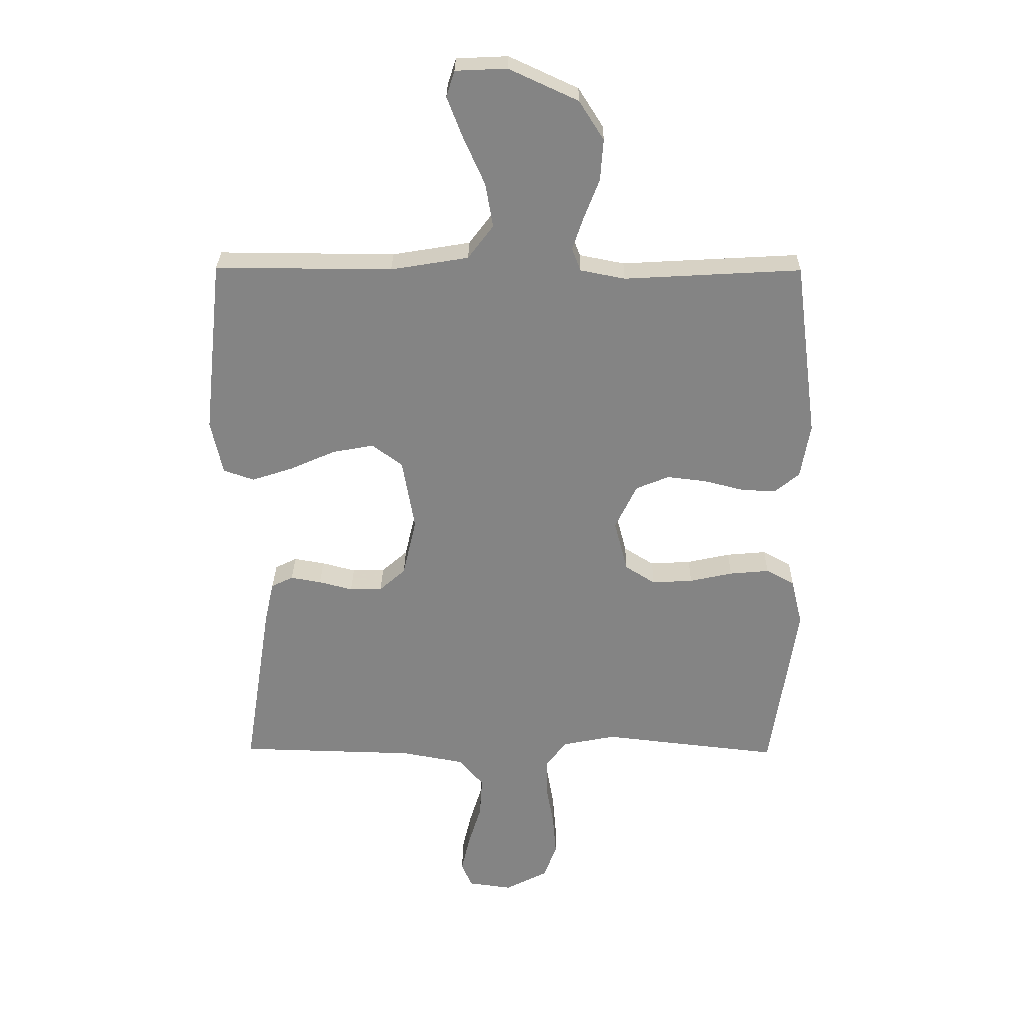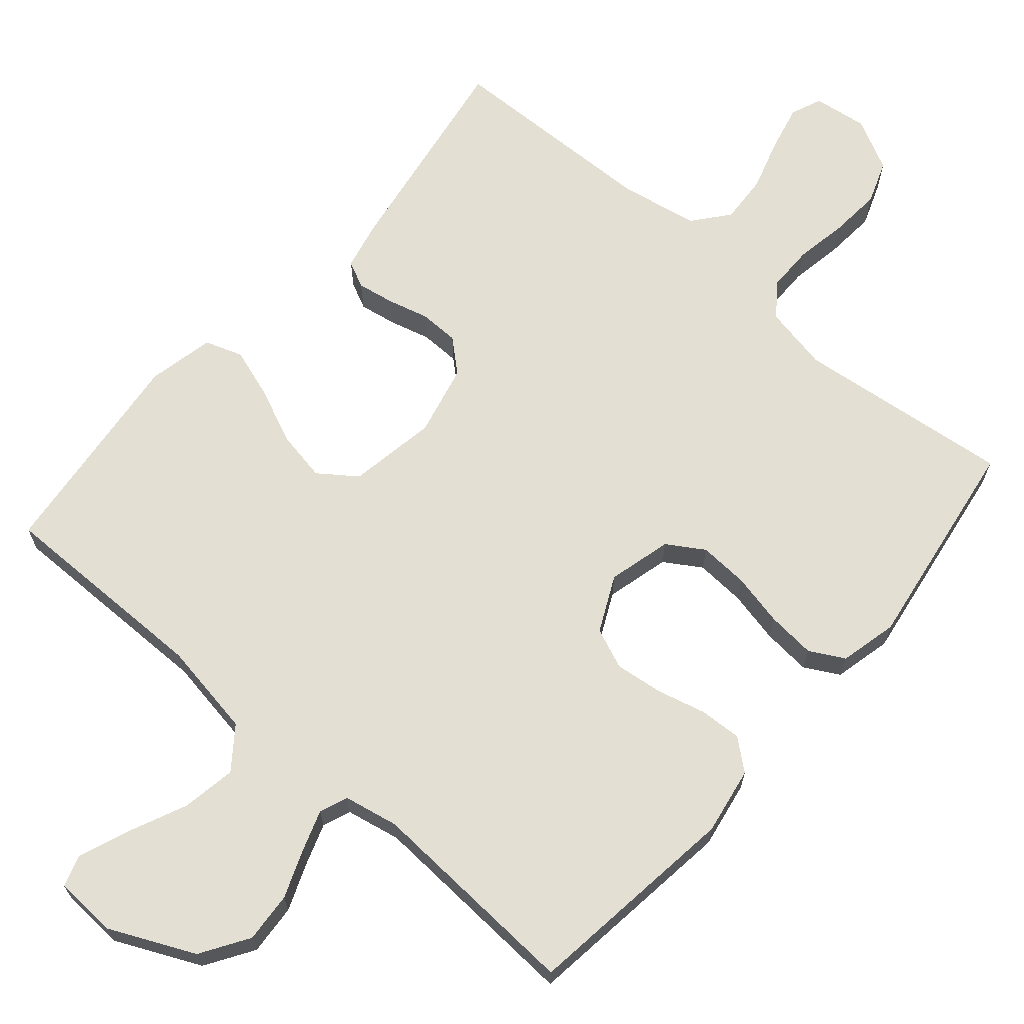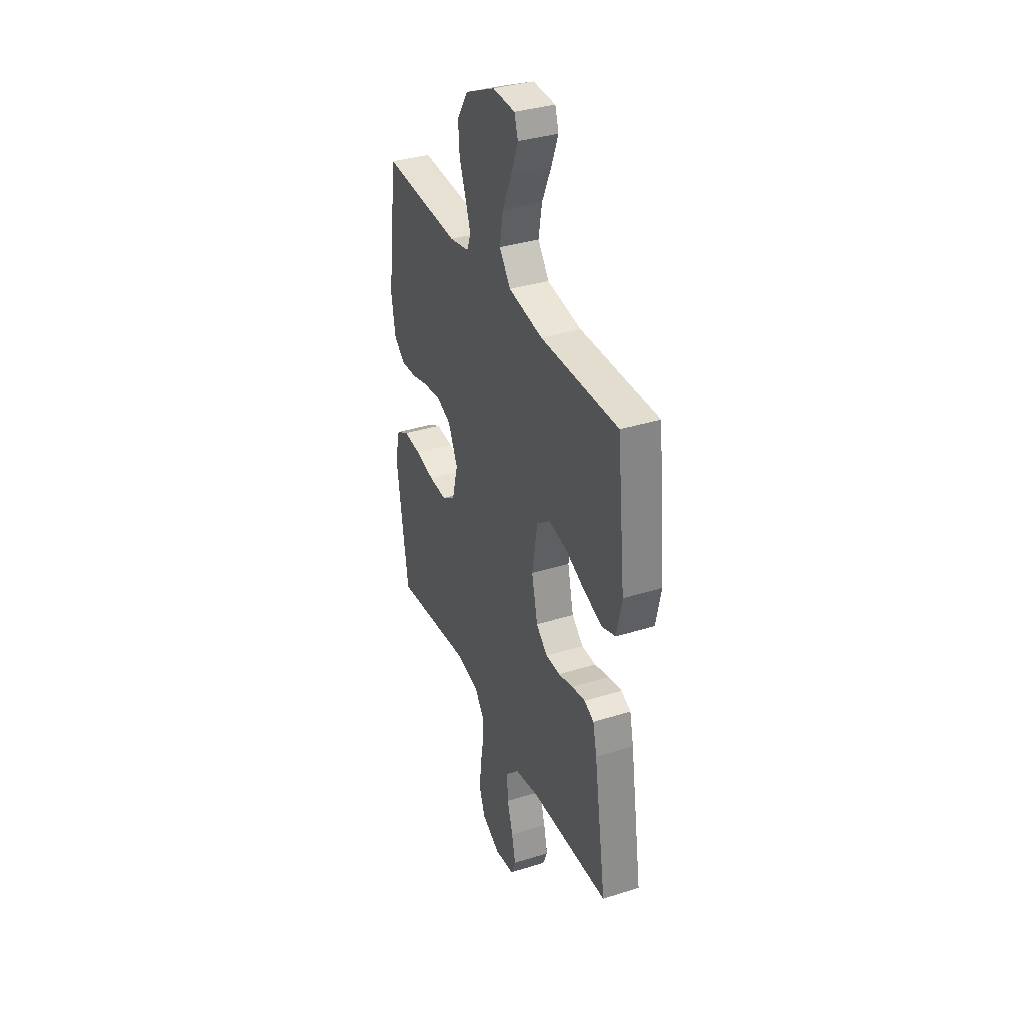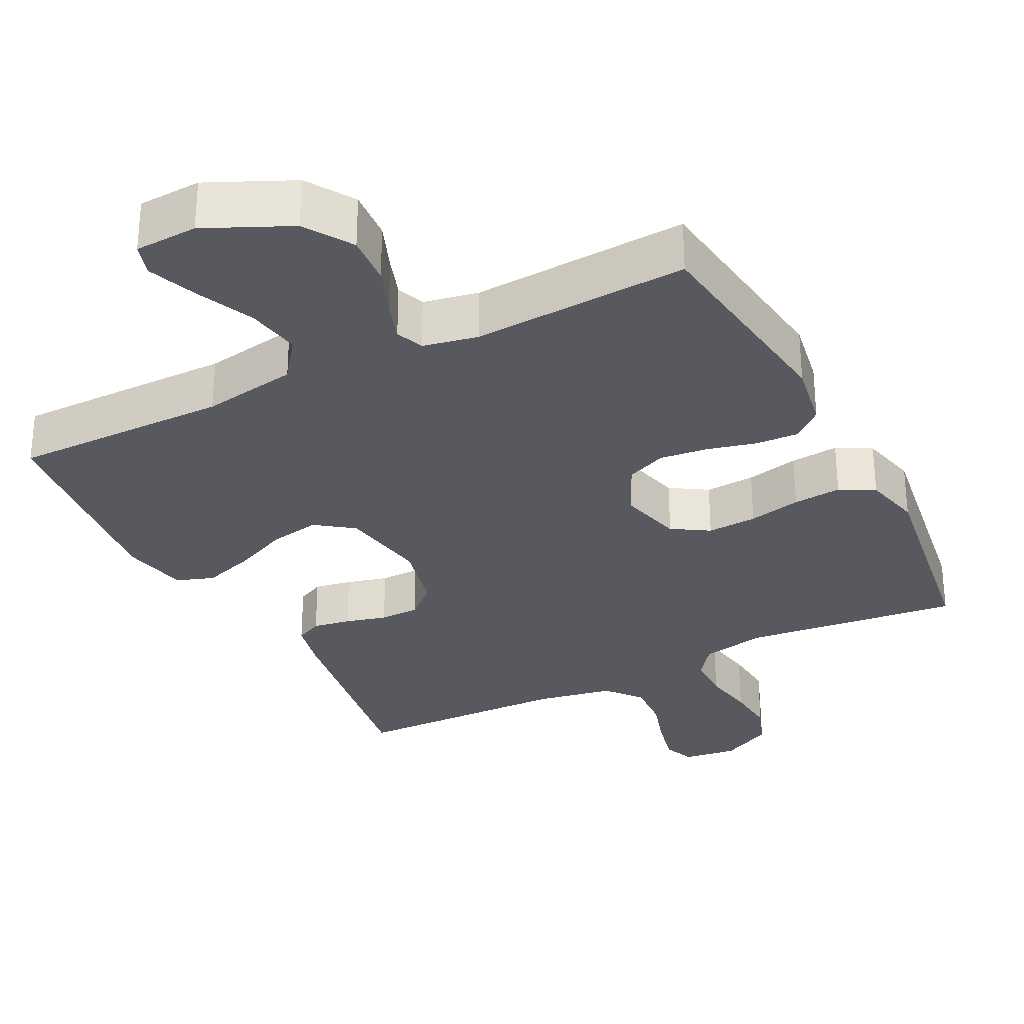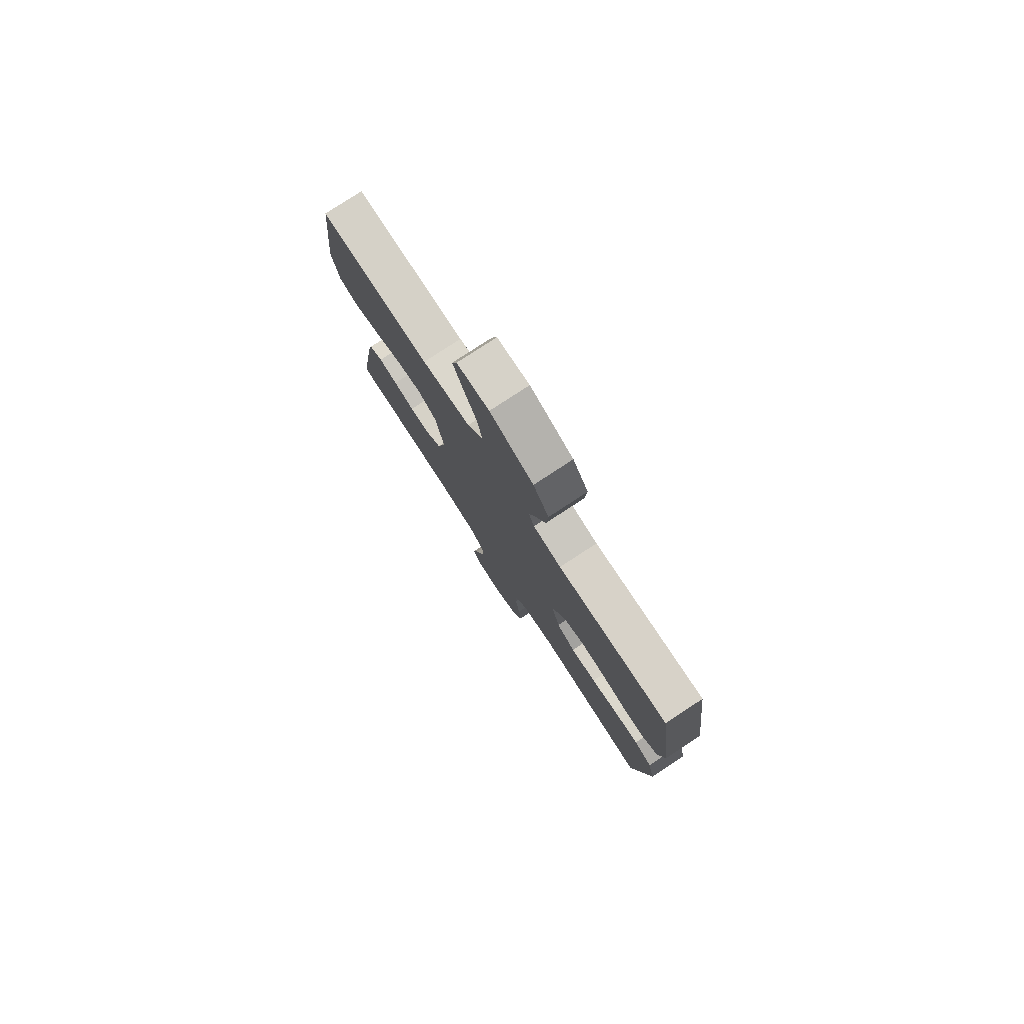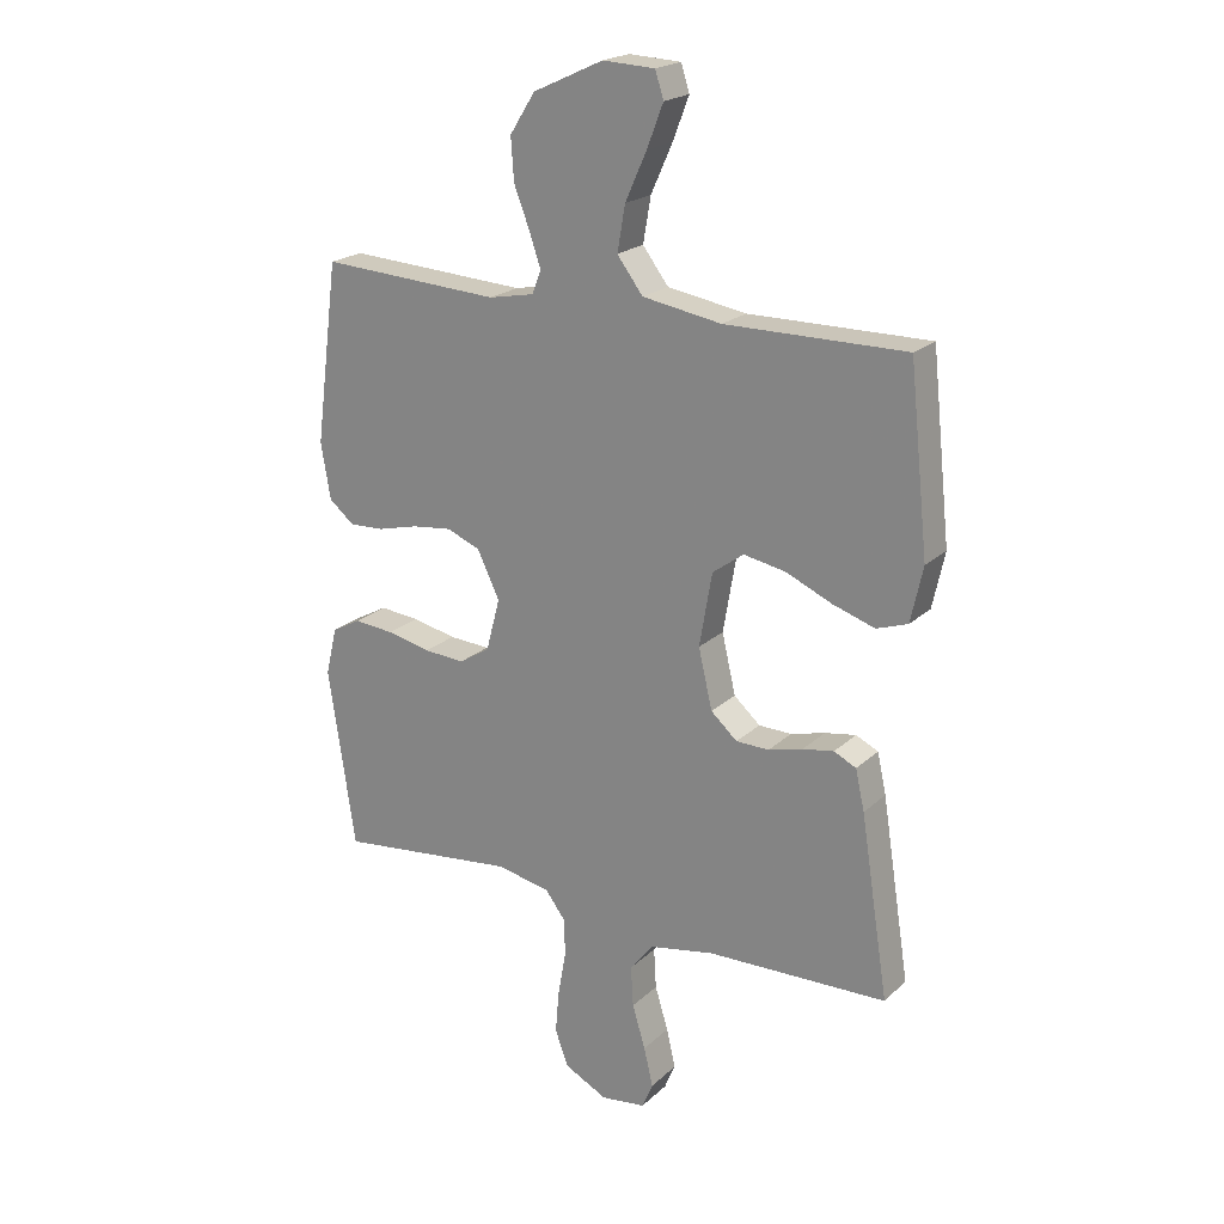
<metadata>
{"format":"obj","ext":"obj","renderer":"f3d","projection":"perspective","resolution":1024,"background":"white","views":[{"elev":28.6,"azim":0.7,"up":"+Z"},{"elev":67.1,"azim":40.7,"up":"+Y"},{"elev":35.2,"azim":-112.7,"up":"+Z"},{"elev":-30.3,"azim":27.0,"up":"+Y"},{"elev":79.1,"azim":56.8,"up":"+Z"},{"elev":21.0,"azim":-147.4,"up":"+Z"}]}
</metadata>
<code>
v -0.5 0.07 0.5
v -0.2 0.07 0.498
v -0.068 0.07 0.52
v -0.025 0.07 0.577
v -0.038 0.07 0.652
v -0.074 0.07 0.732
v -0.101 0.07 0.802
v -0.087 0.07 0.846
v 0 0.07 0.85
v 0.117 0.07 0.796
v 0.159 0.07 0.73
v 0.154 0.07 0.66
v 0.128 0.07 0.593
v 0.109 0.07 0.537
v 0.124 0.07 0.498
v 0.2 0.07 0.483
v 0.5 0.07 0.5
v 0.539 0.07 0.2
v 0.523 0.07 0.107
v 0.481 0.07 0.072
v 0.422 0.07 0.075
v 0.355 0.07 0.092
v 0.288 0.07 0.1
v 0.232 0.07 0.077
v 0.195 0.07 0
v 0.218 0.07 -0.088
v 0.269 0.07 -0.12
v 0.338 0.07 -0.116
v 0.411 0.07 -0.1
v 0.478 0.07 -0.094
v 0.526 0.07 -0.12
v 0.545 0.07 -0.2
v 0.5 0.07 -0.5
v 0.2 0.07 -0.466
v 0.11 0.07 -0.484
v 0.075 0.07 -0.53
v 0.075 0.07 -0.594
v 0.088 0.07 -0.667
v 0.094 0.07 -0.738
v 0.072 0.07 -0.798
v 0 0.07 -0.835
v -0.075 0.07 -0.825
v -0.093 0.07 -0.782
v -0.078 0.07 -0.717
v -0.056 0.07 -0.645
v -0.052 0.07 -0.577
v -0.092 0.07 -0.528
v -0.2 0.07 -0.508
v -0.5 0.07 -0.5
v -0.453 0.07 -0.2
v -0.438 0.07 -0.133
v -0.401 0.07 -0.115
v -0.349 0.07 -0.124
v -0.292 0.07 -0.139
v -0.237 0.07 -0.138
v -0.193 0.07 -0.099
v -0.17 0.07 0
v -0.191 0.07 0.122
v -0.243 0.07 0.16
v -0.313 0.07 0.147
v -0.39 0.07 0.113
v -0.46 0.07 0.09
v -0.512 0.07 0.108
v -0.532 0.07 0.2
v -0.5 0 0.5
v -0.2 0 0.498
v -0.068 0 0.52
v -0.025 0 0.577
v -0.038 0 0.652
v -0.074 0 0.732
v -0.101 0 0.802
v -0.087 0 0.846
v 0 0 0.85
v 0.117 0 0.796
v 0.159 0 0.73
v 0.154 0 0.66
v 0.128 0 0.593
v 0.109 0 0.537
v 0.124 0 0.498
v 0.2 0 0.483
v 0.5 0 0.5
v 0.539 0 0.2
v 0.523 0 0.107
v 0.481 0 0.072
v 0.422 0 0.075
v 0.355 0 0.092
v 0.288 0 0.1
v 0.232 0 0.077
v 0.195 0 0
v 0.218 0 -0.088
v 0.269 0 -0.12
v 0.338 0 -0.116
v 0.411 0 -0.1
v 0.478 0 -0.094
v 0.526 0 -0.12
v 0.545 0 -0.2
v 0.5 0 -0.5
v 0.2 0 -0.466
v 0.11 0 -0.484
v 0.075 0 -0.53
v 0.075 0 -0.594
v 0.088 0 -0.667
v 0.094 0 -0.738
v 0.072 0 -0.798
v 0 0 -0.835
v -0.075 0 -0.825
v -0.093 0 -0.782
v -0.078 0 -0.717
v -0.056 0 -0.645
v -0.052 0 -0.577
v -0.092 0 -0.528
v -0.2 0 -0.508
v -0.5 0 -0.5
v -0.453 0 -0.2
v -0.438 0 -0.133
v -0.401 0 -0.115
v -0.349 0 -0.124
v -0.292 0 -0.139
v -0.237 0 -0.138
v -0.193 0 -0.099
v -0.17 0 0
v -0.191 0 0.122
v -0.243 0 0.16
v -0.313 0 0.147
v -0.39 0 0.113
v -0.46 0 0.09
v -0.512 0 0.108
v -0.532 0 0.2
f 63 64 1 2
f 60 61 62 63
f 60 63 2 3
f 59 60 3 4
f 58 59 4
f 57 58 4
f 56 57 4
f 51 52 53 54
f 49 50 51 54
f 48 49 54 55
f 47 48 55 56
f 42 43 44 45
f 40 41 42 45
f 40 45 46
f 37 38 39 40
f 36 37 40 46
f 35 36 46 47
f 31 32 33 34
f 31 34 35
f 28 29 30 31
f 27 28 31 35
f 26 27 35 47
f 19 20 21 22
f 19 22 23
f 16 17 18 19
f 15 16 19 23
f 10 11 12 13
f 10 13 14
f 9 10 14
f 8 9 14
f 5 6 7 8
f 5 8 14 15
f 26 47 56 4
f 5 15 23 24
f 5 24 25
f 4 5 25 26
f 66 65 128 127
f 127 126 125 124
f 67 66 127 124
f 68 67 124 123
f 68 123 122
f 68 122 121
f 68 121 120
f 118 117 116 115
f 118 115 114 113
f 119 118 113 112
f 120 119 112 111
f 109 108 107 106
f 109 106 105 104
f 110 109 104
f 104 103 102 101
f 110 104 101 100
f 111 110 100 99
f 98 97 96 95
f 99 98 95
f 95 94 93 92
f 99 95 92 91
f 111 99 91 90
f 86 85 84 83
f 87 86 83
f 83 82 81 80
f 87 83 80 79
f 77 76 75 74
f 78 77 74
f 78 74 73
f 78 73 72
f 72 71 70 69
f 79 78 72 69
f 68 120 111 90
f 88 87 79 69
f 89 88 69
f 90 89 69 68
f 1 65 66 2
f 2 66 67 3
f 3 67 68 4
f 4 68 69 5
f 5 69 70 6
f 6 70 71 7
f 7 71 72 8
f 8 72 73 9
f 9 73 74 10
f 10 74 75 11
f 11 75 76 12
f 12 76 77 13
f 13 77 78 14
f 14 78 79 15
f 15 79 80 16
f 16 80 81 17
f 17 81 82 18
f 18 82 83 19
f 19 83 84 20
f 20 84 85 21
f 21 85 86 22
f 22 86 87 23
f 23 87 88 24
f 24 88 89 25
f 25 89 90 26
f 26 90 91 27
f 27 91 92 28
f 28 92 93 29
f 29 93 94 30
f 30 94 95 31
f 31 95 96 32
f 32 96 97 33
f 33 97 98 34
f 34 98 99 35
f 35 99 100 36
f 36 100 101 37
f 37 101 102 38
f 38 102 103 39
f 39 103 104 40
f 40 104 105 41
f 41 105 106 42
f 42 106 107 43
f 43 107 108 44
f 44 108 109 45
f 45 109 110 46
f 46 110 111 47
f 47 111 112 48
f 48 112 113 49
f 49 113 114 50
f 50 114 115 51
f 51 115 116 52
f 52 116 117 53
f 53 117 118 54
f 54 118 119 55
f 55 119 120 56
f 56 120 121 57
f 57 121 122 58
f 58 122 123 59
f 59 123 124 60
f 60 124 125 61
f 61 125 126 62
f 62 126 127 63
f 63 127 128 64
f 64 128 65 1

</code>
